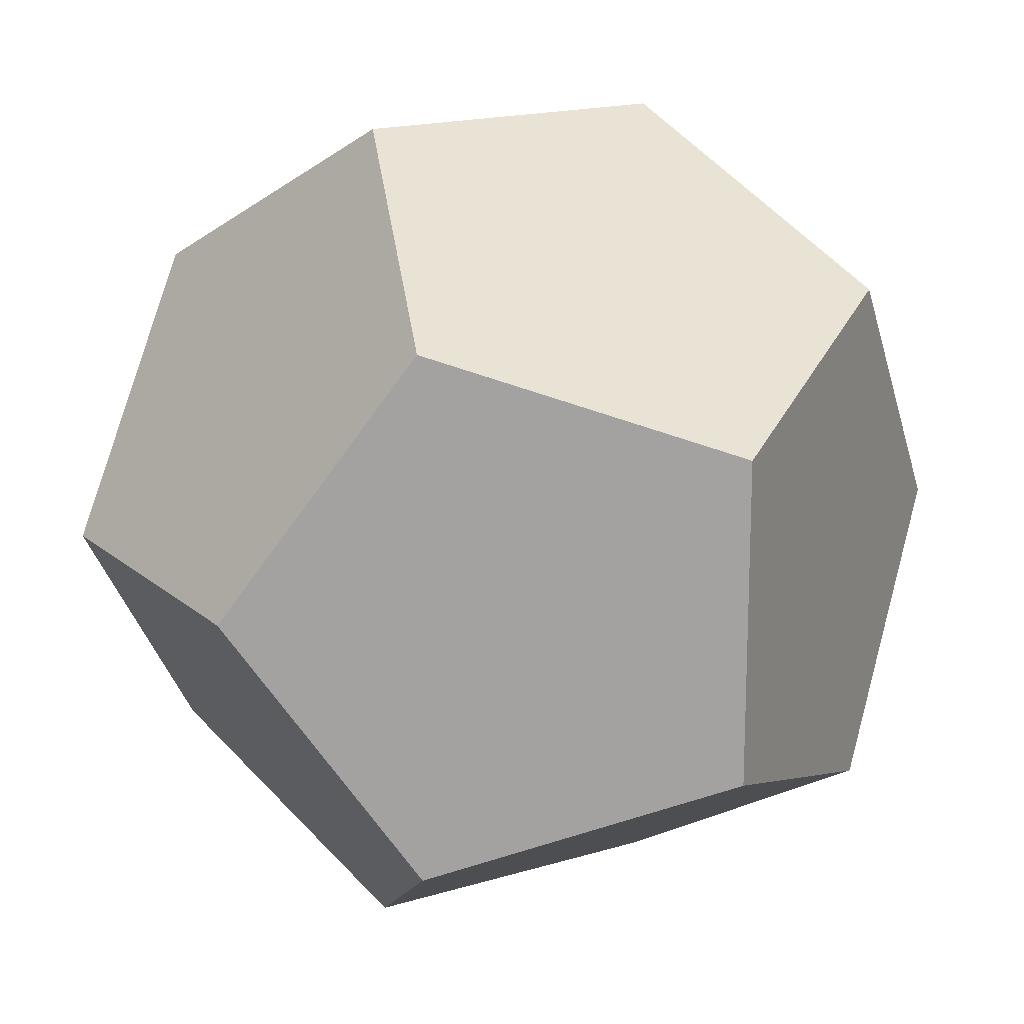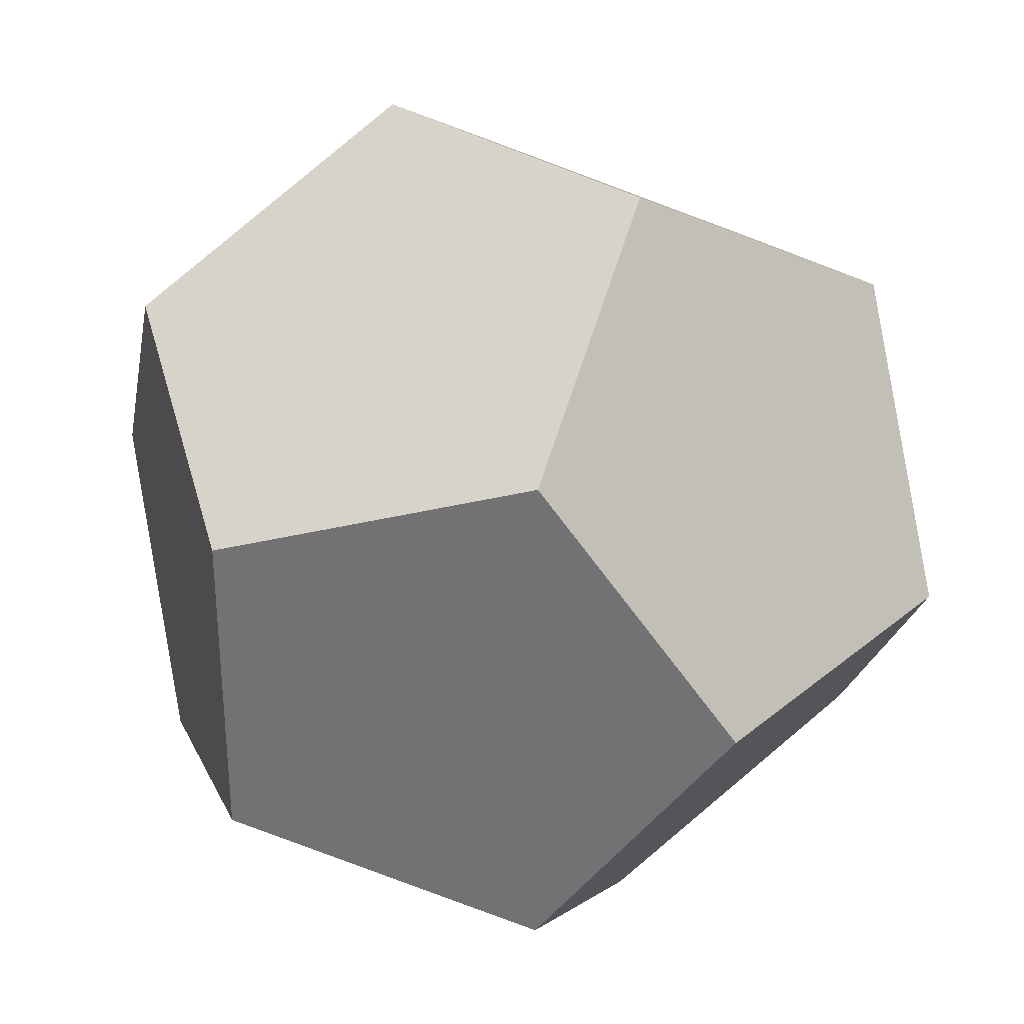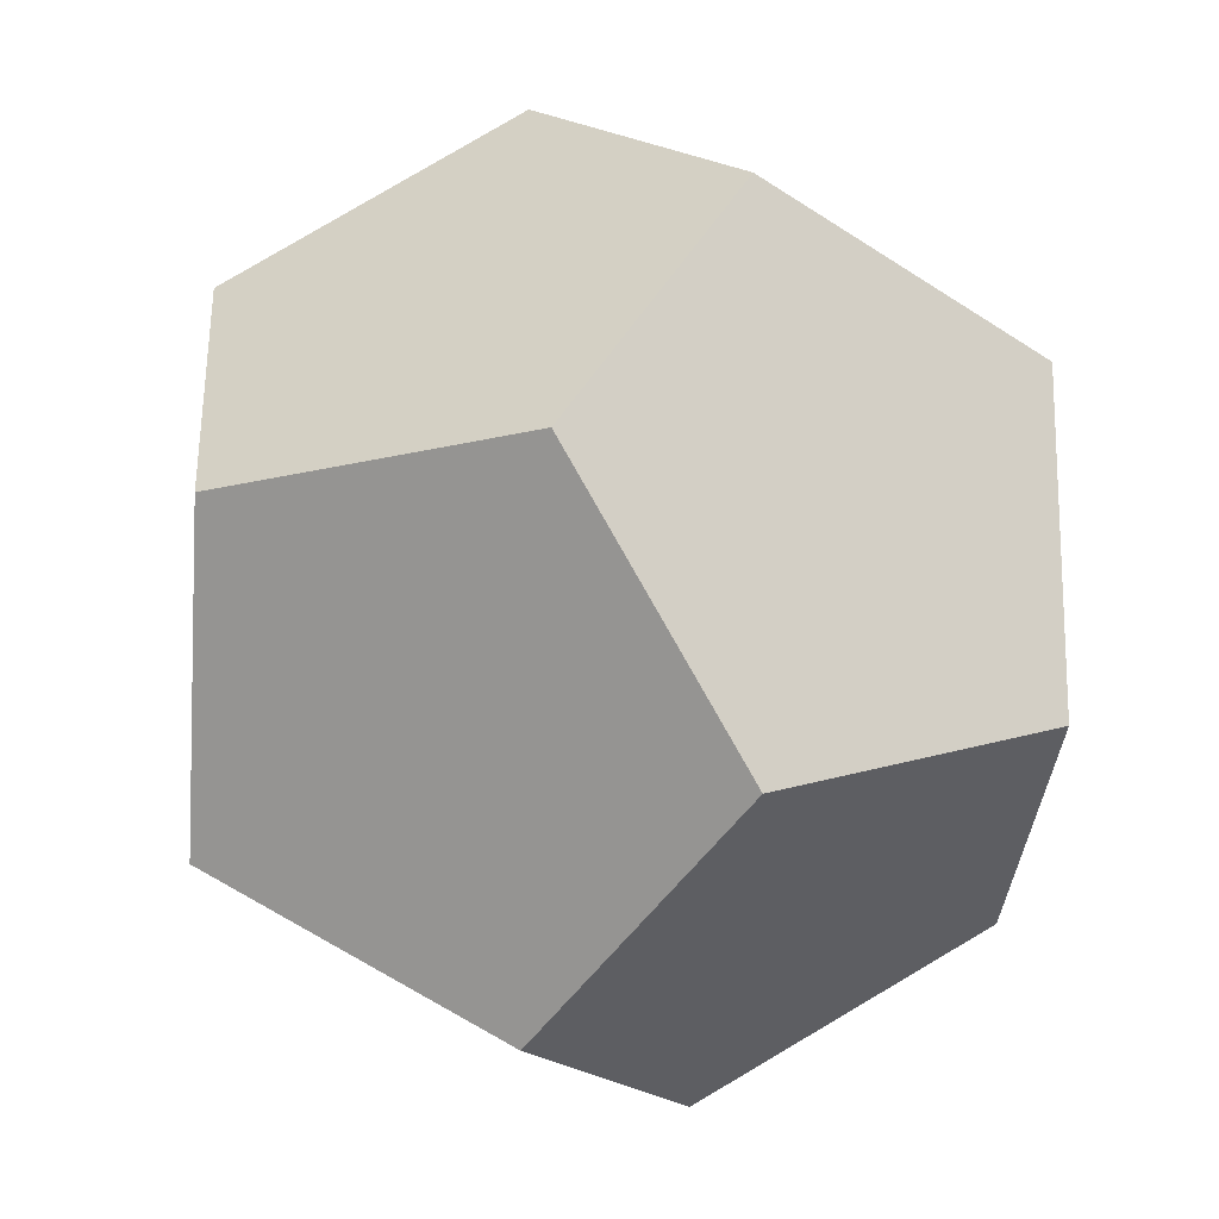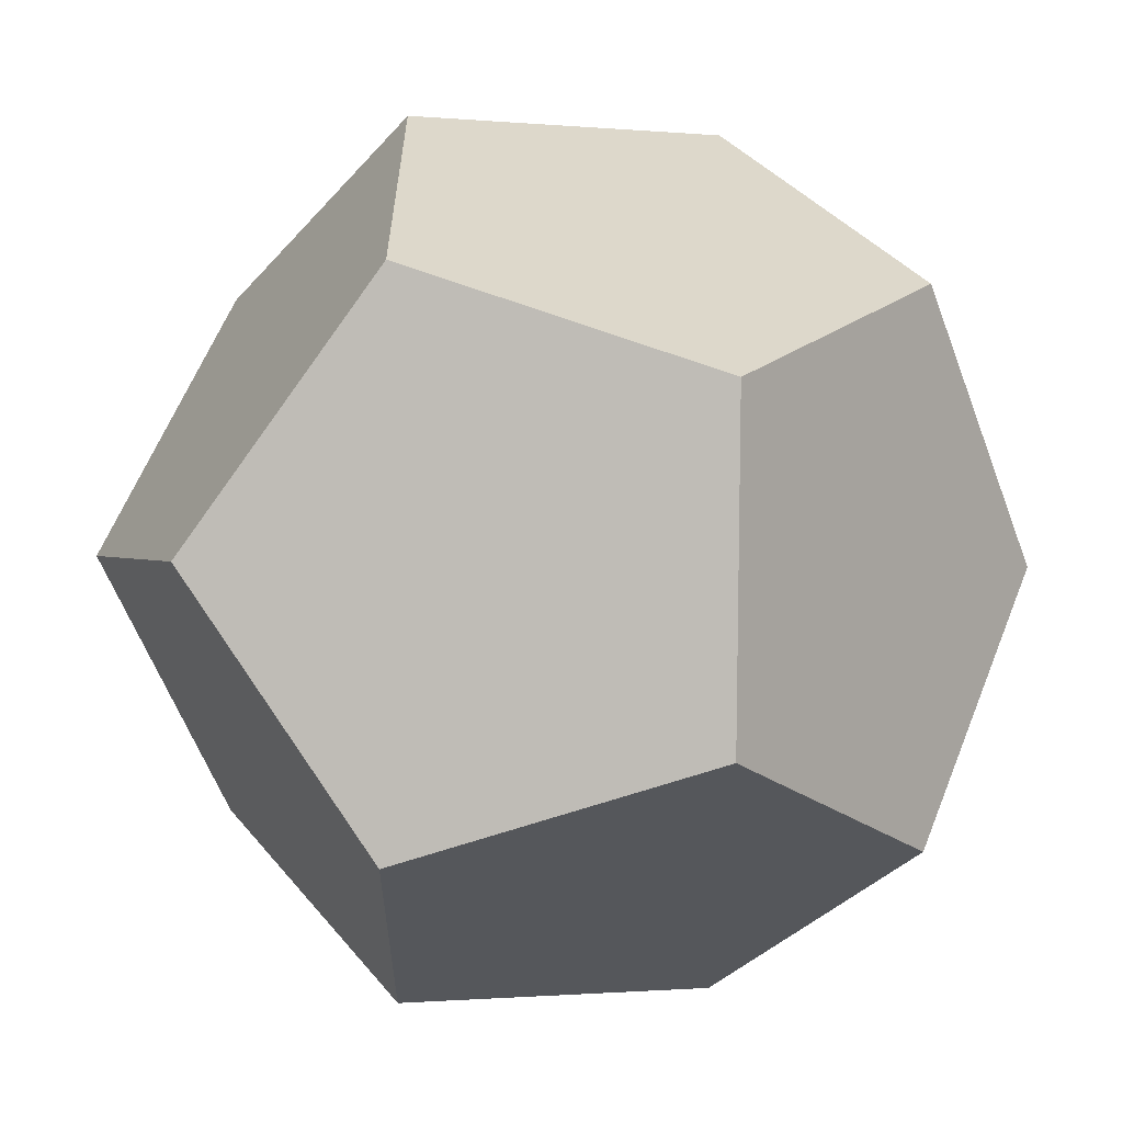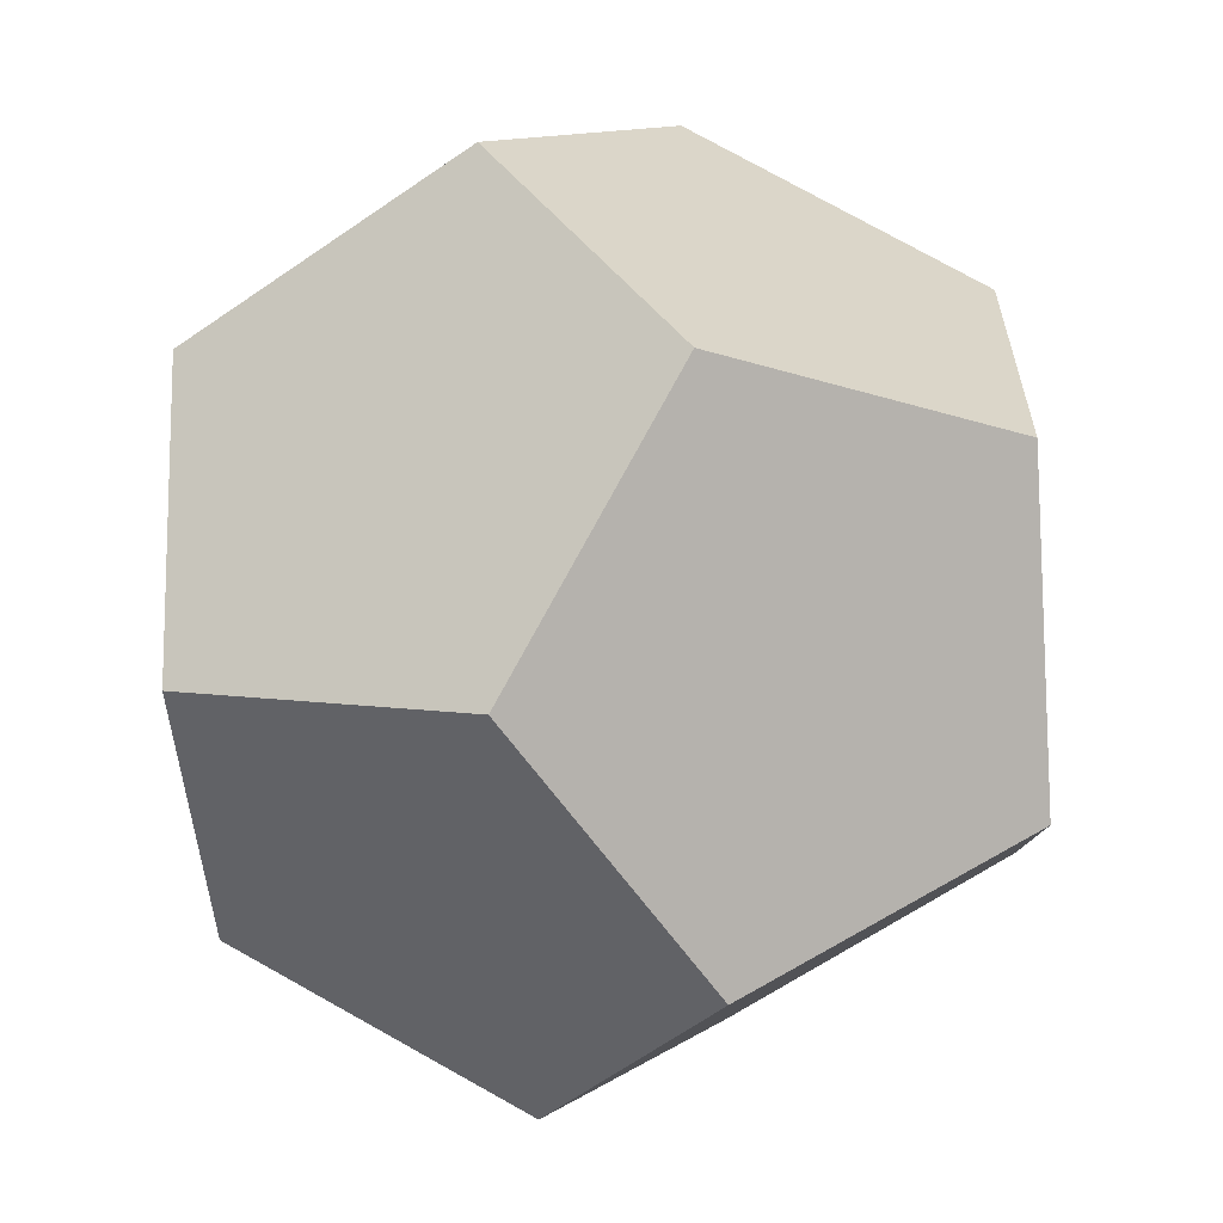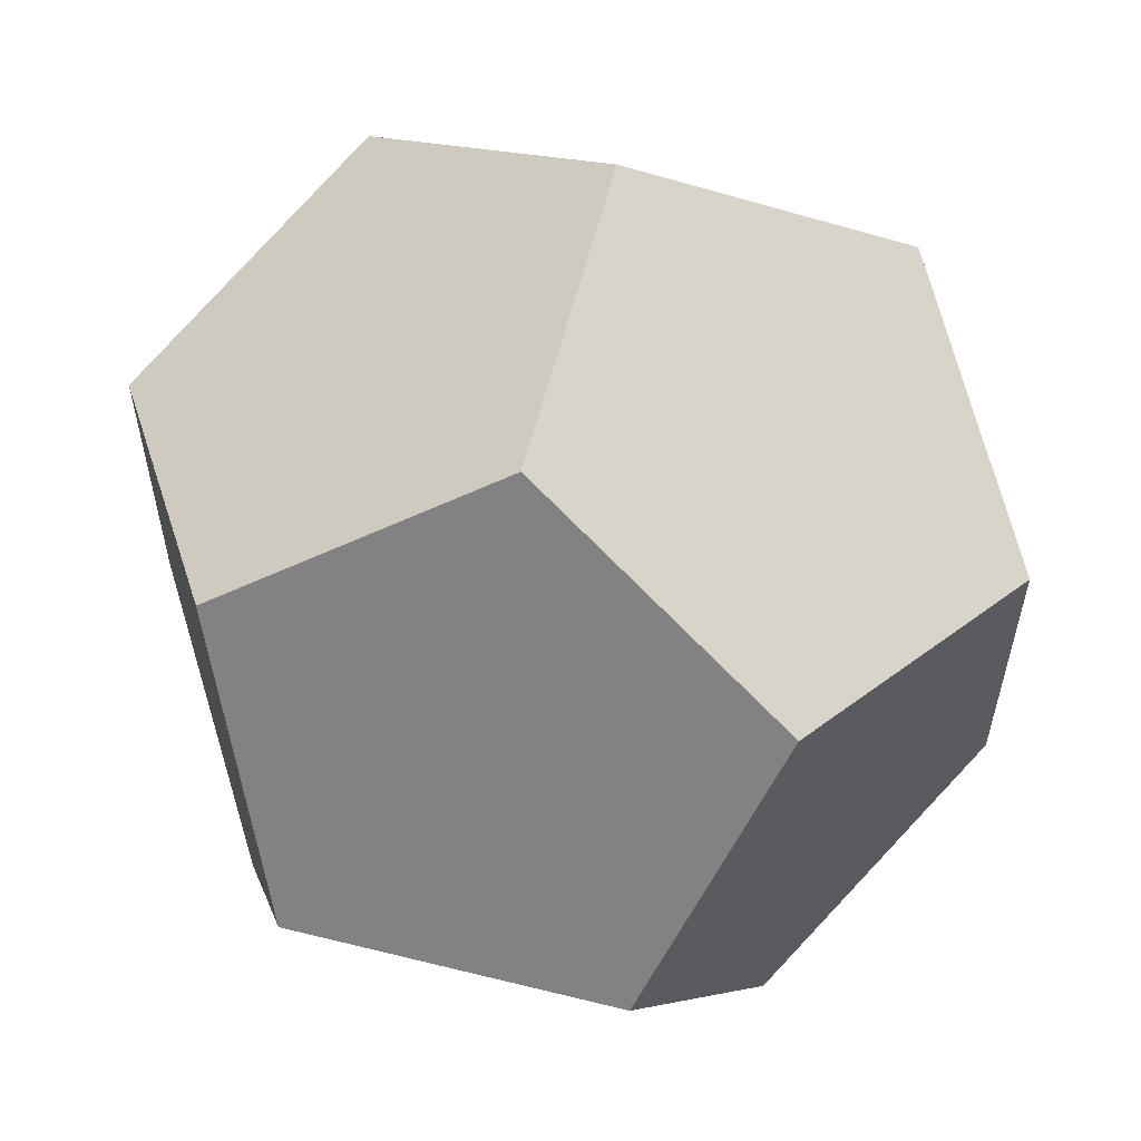
<metadata>
{"format":"obj","ext":"obj","renderer":"f3d","projection":"perspective","resolution":1024,"background":"white","views":[{"elev":17.3,"azim":148.5,"up":"+Y"},{"elev":32.8,"azim":-138.6,"up":"+Y"},{"elev":-17.9,"azim":-153.5,"up":"+Z"},{"elev":60.8,"azim":111.7,"up":"+Z"},{"elev":-62.5,"azim":35.1,"up":"+Z"},{"elev":59.5,"azim":14.3,"up":"+Z"}]}
</metadata>
<code>
v -0.5326 0.5326 -0.5326
v -0.3292 0.8618 0
v 0.3292 0.8618 0
v 0.5326 0.5326 -0.5326
v 0 0.3292 -0.8618
v 0 0.3292 -0.8618
v 0.5326 0.5326 -0.5326
v 0.8618 0 -0.3292
v 0.5326 -0.5326 -0.5326
v 0 -0.3292 -0.8618
v -0.5326 0.5326 -0.5326
v 0 0.3292 -0.8618
v 0 -0.3292 -0.8618
v -0.5326 -0.5326 -0.5326
v -0.8618 0 -0.3292
v 0 -0.3292 -0.8618
v 0.5326 -0.5326 -0.5326
v 0.3292 -0.8618 0
v -0.3292 -0.8618 0
v -0.5326 -0.5326 -0.5326
v 0.5326 0.5326 -0.5326
v 0.3292 0.8618 0
v 0.5326 0.5326 0.5326
v 0.8618 0 0.3292
v 0.8618 0 -0.3292
v 0.8618 0 -0.3292
v 0.8618 0 0.3292
v 0.5326 -0.5326 0.5326
v 0.3292 -0.8618 0
v 0.5326 -0.5326 -0.5326
v 0.3292 0.8618 0
v -0.3292 0.8618 0
v -0.5326 0.5326 0.5326
v 0 0.3292 0.8618
v 0.5326 0.5326 0.5326
v -0.3292 0.8618 0
v -0.5326 0.5326 -0.5326
v -0.8618 0 -0.3292
v -0.8618 0 0.3292
v -0.5326 0.5326 0.5326
v -0.8618 0 0.3292
v -0.8618 0 -0.3292
v -0.5326 -0.5326 -0.5326
v -0.3292 -0.8618 0
v -0.5326 -0.5326 0.5326
v 0 0.3292 0.8618
v -0.5326 0.5326 0.5326
v -0.8618 0 0.3292
v -0.5326 -0.5326 0.5326
v 0 -0.3292 0.8618
v 0.8618 0 0.3292
v 0.5326 0.5326 0.5326
v 0 0.3292 0.8618
v 0 -0.3292 0.8618
v 0.5326 -0.5326 0.5326
v 0.3292 -0.8618 0
v 0.5326 -0.5326 0.5326
v 0 -0.3292 0.8618
v -0.5326 -0.5326 0.5326
v -0.3292 -0.8618 0
f 1 2 3
f 1 3 4
f 1 4 5
f 6 7 8
f 6 8 9
f 6 9 10
f 11 12 13
f 11 13 14
f 11 14 15
f 16 17 18
f 16 18 19
f 16 19 20
f 21 22 23
f 21 23 24
f 21 24 25
f 26 27 28
f 26 28 29
f 26 29 30
f 31 32 33
f 31 33 34
f 31 34 35
f 36 37 38
f 36 38 39
f 36 39 40
f 41 42 43
f 41 43 44
f 41 44 45
f 46 47 48
f 46 48 49
f 46 49 50
f 51 52 53
f 51 53 54
f 51 54 55
f 56 57 58
f 56 58 59
f 56 59 60

</code>
